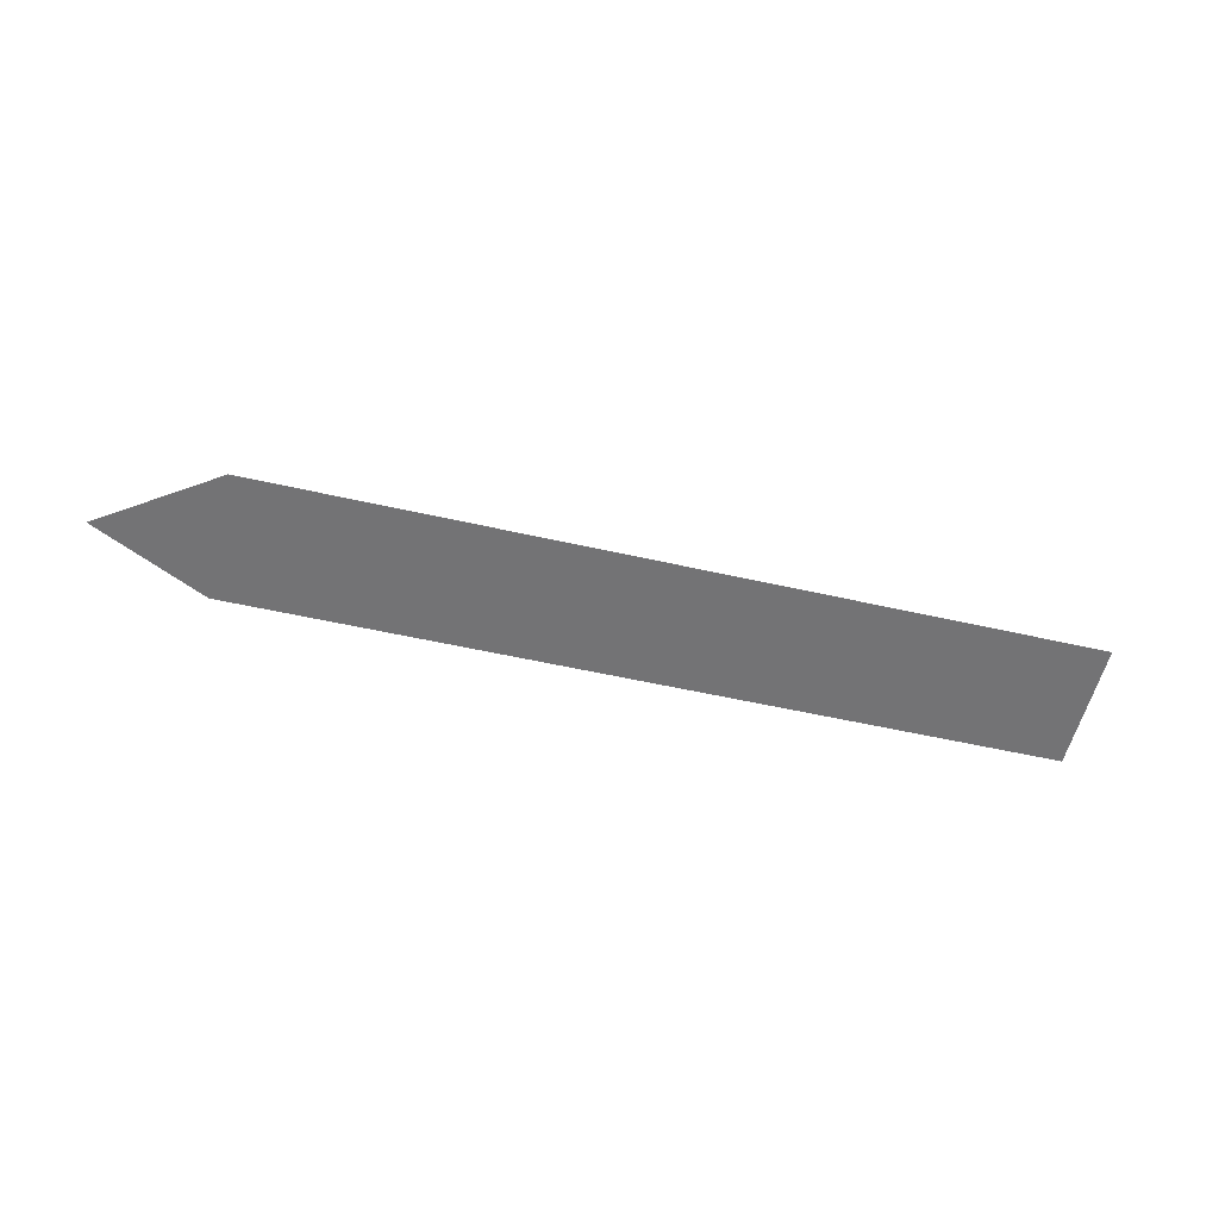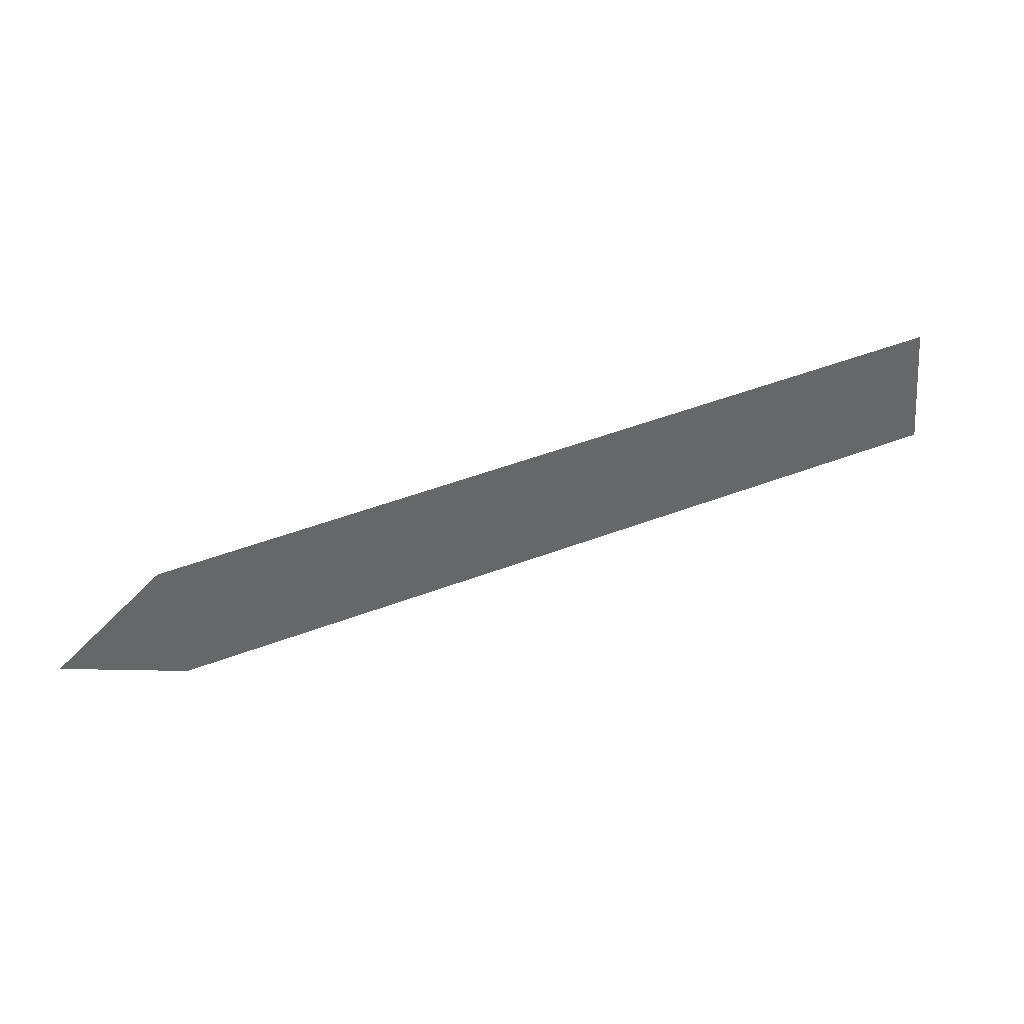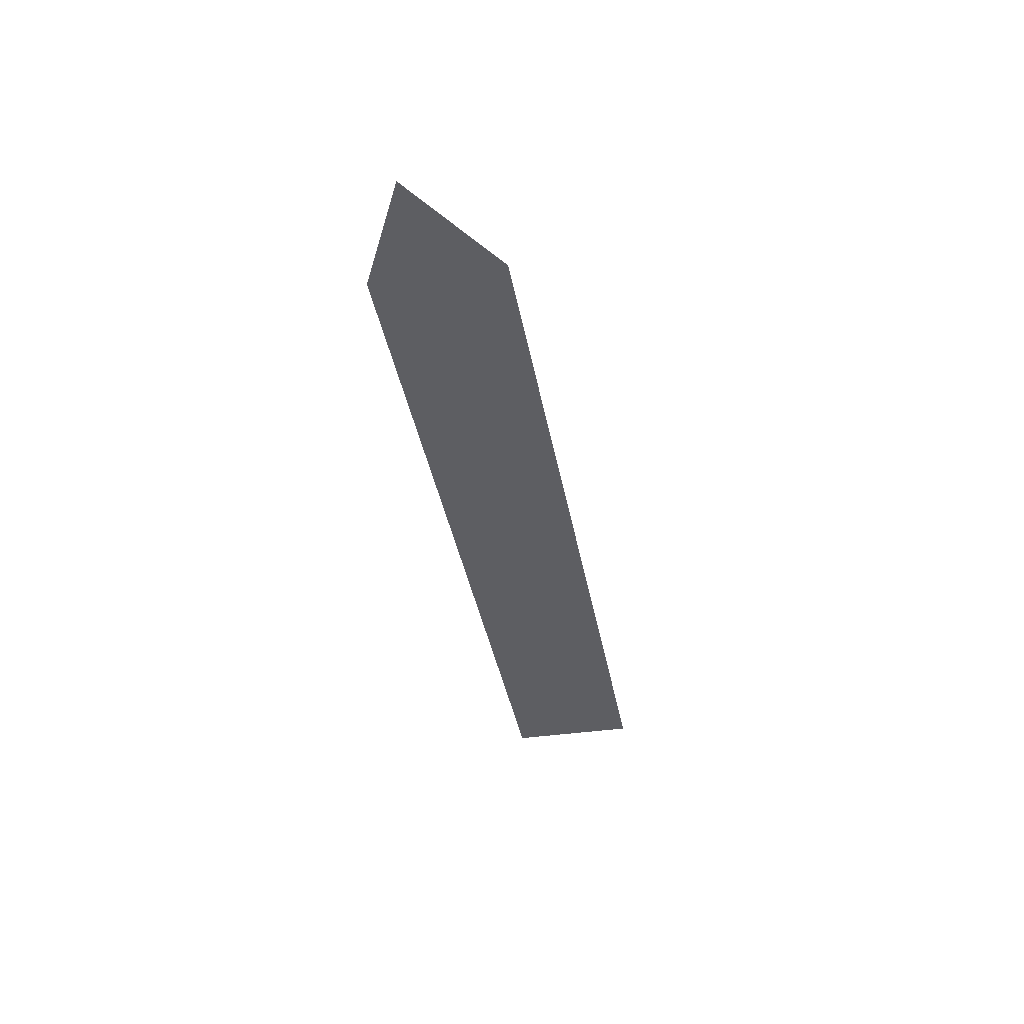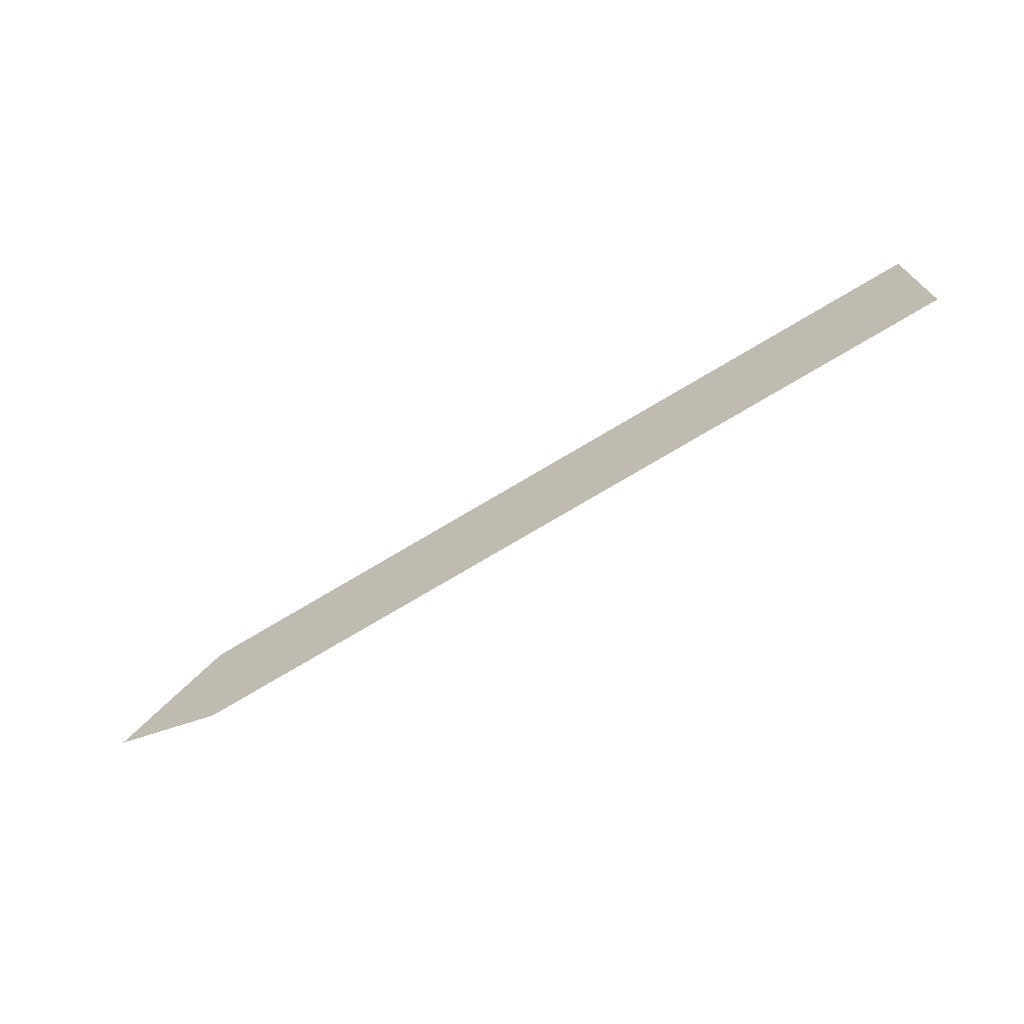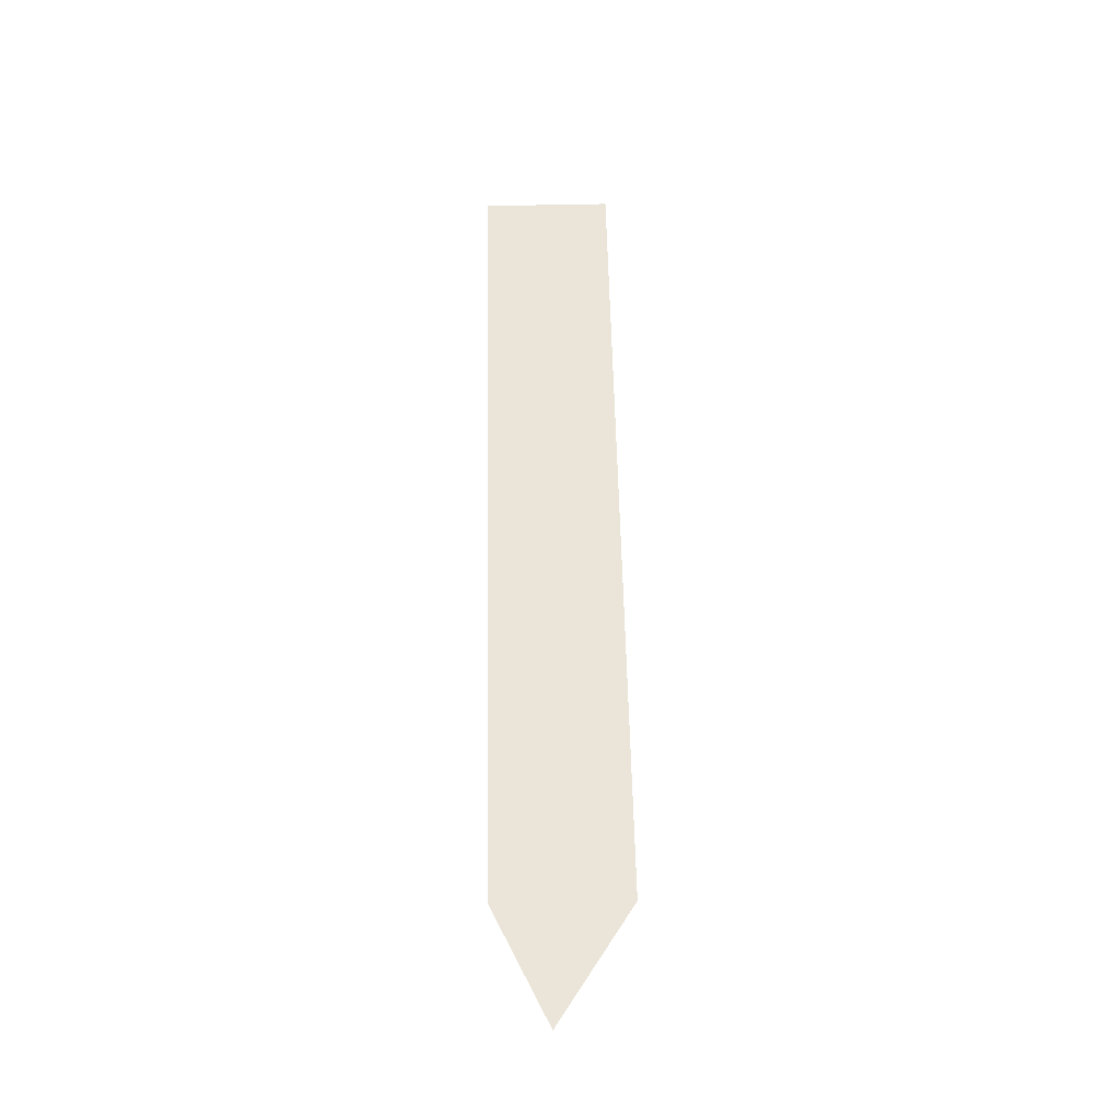
<metadata>
{"format":"obj","ext":"obj","renderer":"f3d","projection":"perspective","resolution":1024,"background":"white","views":[{"elev":-56.0,"azim":-19.4,"up":"+Y"},{"elev":39.3,"azim":-20.0,"up":"+Z"},{"elev":-38.8,"azim":-85.7,"up":"+Y"},{"elev":-64.4,"azim":30.1,"up":"+Z"},{"elev":59.1,"azim":-97.3,"up":"+Y"}]}
</metadata>
<code>
o #ID345
v -0.9535 0.04696 -0.1188
v 0.09823 0.04696 -0.06884
v -0.8177 0.04696 -0.1674
v 0.08275 0.04696 0.0784
v -0.8334 0.04696 -0.01789
v -0.8334 0.04696 -0.01789
v -0.9535 0.04696 -0.1188
v 0.08275 0.04696 0.0784
v 0.09823 0.04696 -0.06884
v -0.8177 0.04696 -0.1674
f 1 2 3
f 2 1 4
f 4 1 5
f 6 7 8
f 8 7 9
f 10 9 7

</code>
